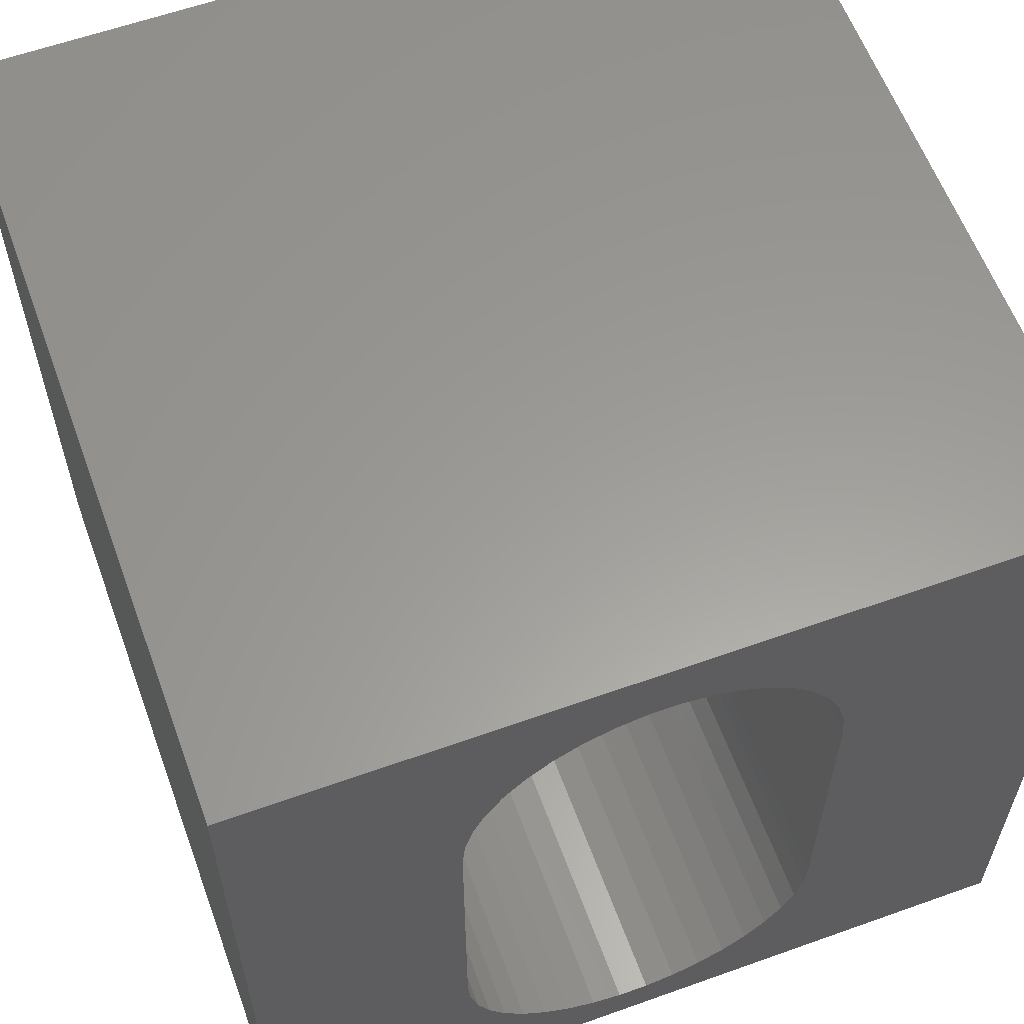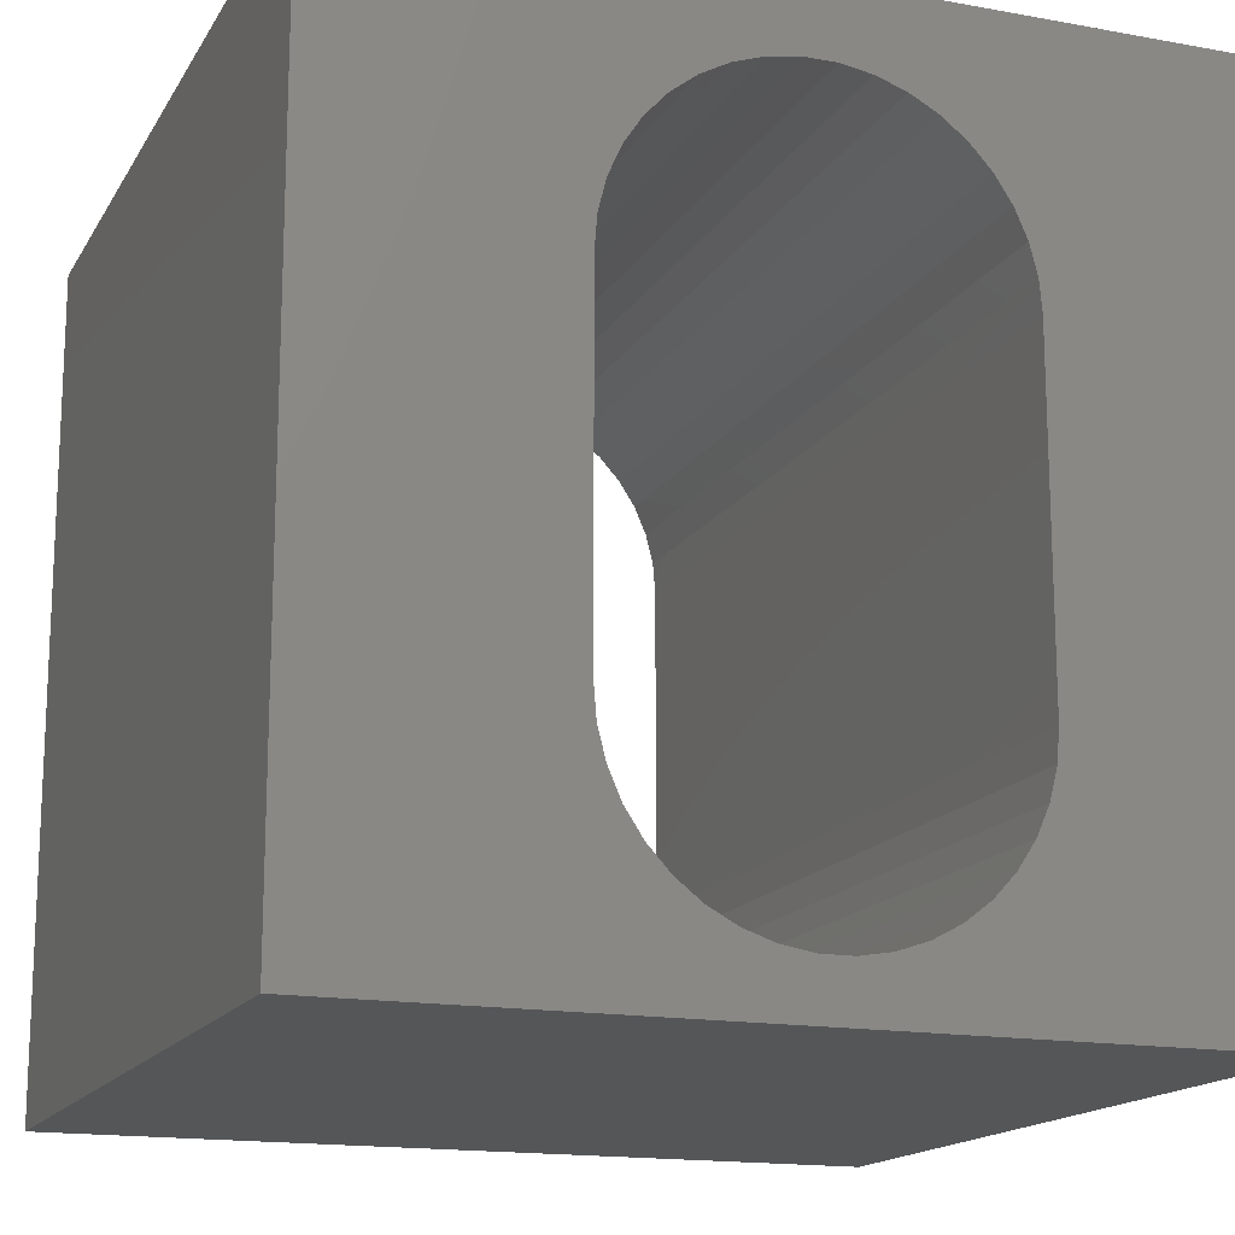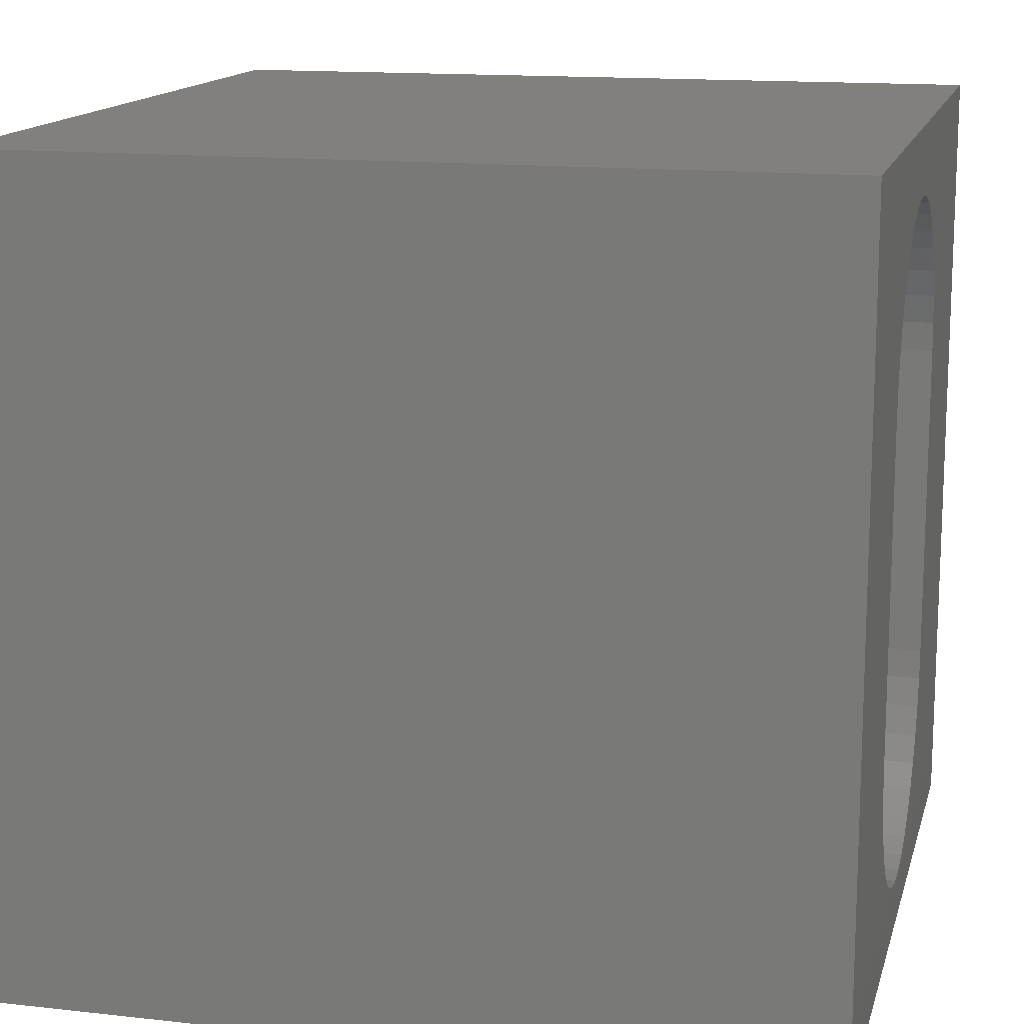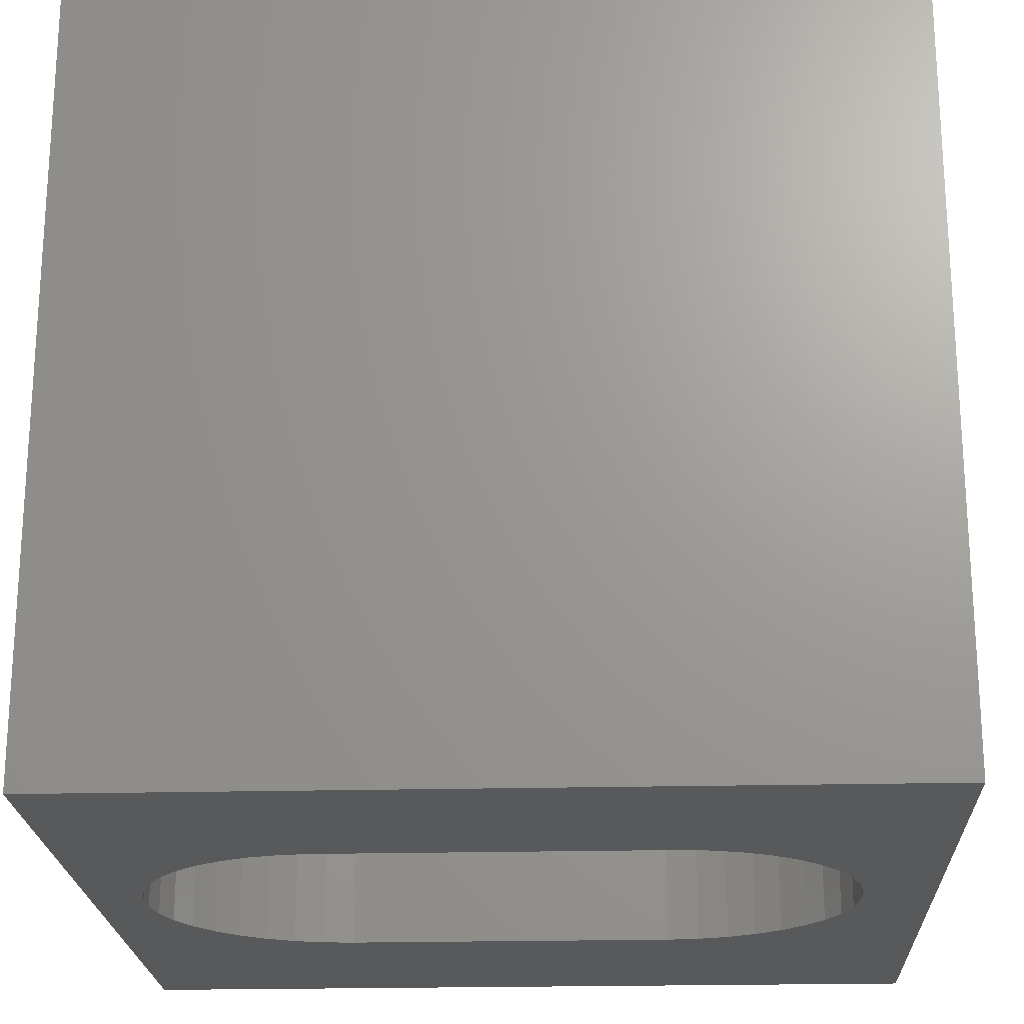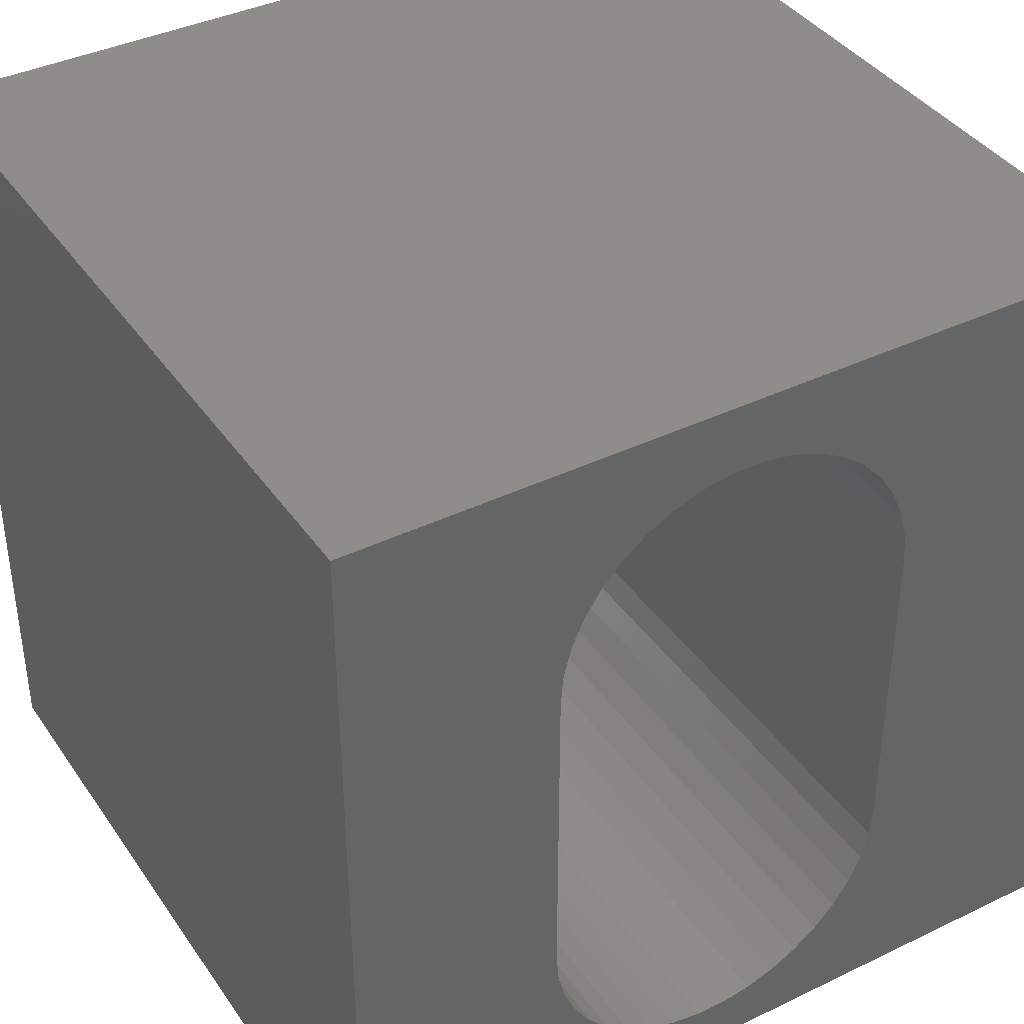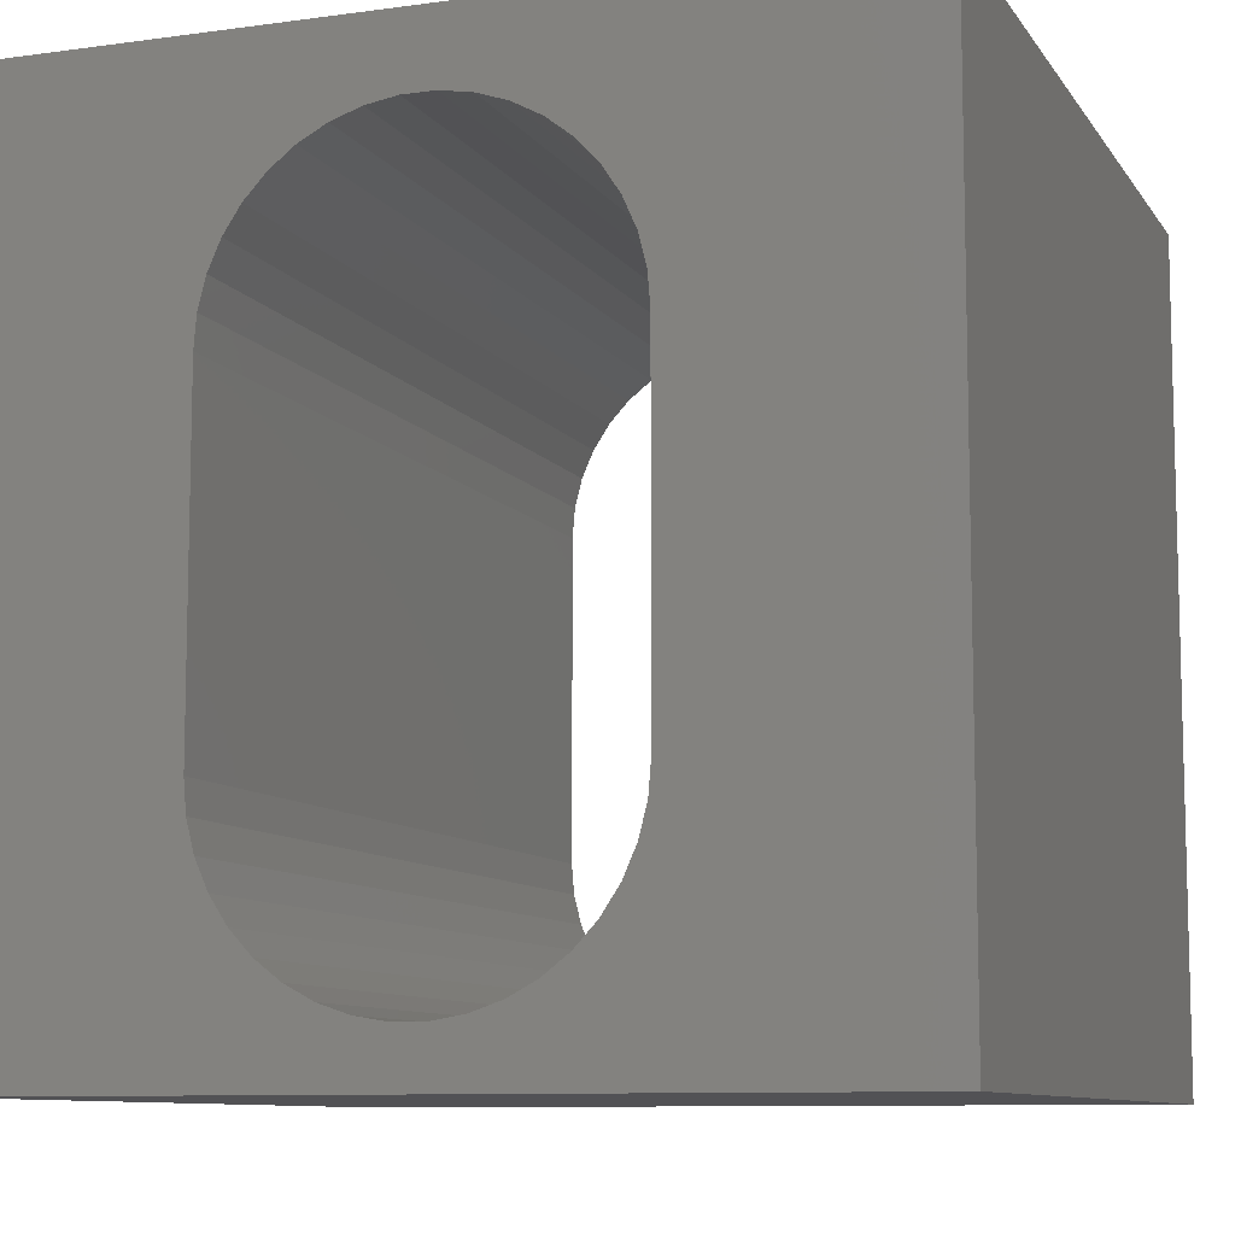
<metadata>
{"format":"stl","ext":"stl","renderer":"f3d","projection":"perspective","resolution":1024,"background":"white","views":[{"elev":60.1,"azim":159.9,"up":"+Y"},{"elev":-15.9,"azim":-20.9,"up":"+Y"},{"elev":14.4,"azim":103.7,"up":"+Y"},{"elev":-21.6,"azim":92.5,"up":"+Z"},{"elev":39.2,"azim":149.0,"up":"+Y"},{"elev":-9.3,"azim":-160.0,"up":"+Y"}]}
</metadata>
<code>
# stl→obj: 88 verts, 176 faces
v 0 10 10
v 0 10 0
v 0 0 10
v 0 0 0
v 7.374 2.522 10
v 7.282 2.159 10
v 10 0 10
v 4.225 0.8182 10
v 3.896 0.9965 10
v 7.132 1.816 10
v 6.927 1.502 10
v 6.673 1.227 10
v 6.377 8.788 10
v 10 10 10
v 6.048 8.966 10
v 5.694 9.088 10
v 3.896 8.788 10
v 4.225 8.966 10
v 3.141 1.816 10
v 2.991 2.159 10
v 2.899 7.262 10
v 2.991 7.625 10
v 3.141 7.969 10
v 6.673 8.558 10
v 6.927 8.282 10
v 7.132 7.969 10
v 7.405 6.889 10
v 7.405 2.896 10
v 6.377 0.9965 10
v 6.048 0.8182 10
v 5.694 0.6965 10
v 5.324 0.6348 10
v 4.949 0.6348 10
v 4.58 0.6965 10
v 7.282 7.625 10
v 7.374 7.262 10
v 3.346 8.282 10
v 3.6 8.558 10
v 4.58 9.088 10
v 4.949 9.15 10
v 5.324 9.15 10
v 3.6 1.227 10
v 3.346 1.502 10
v 2.899 2.522 10
v 2.868 2.896 10
v 2.868 6.889 10
v 10 10 0
v 10 0 0
v 6.048 8.966 0
v 5.694 9.088 0
v 7.132 1.816 0
v 7.282 2.159 0
v 2.899 2.522 0
v 2.991 2.159 0
v 3.141 1.816 0
v 3.346 1.502 0
v 4.225 0.8182 0
v 4.58 0.6965 0
v 4.949 0.6348 0
v 6.927 1.502 0
v 4.225 8.966 0
v 3.896 8.788 0
v 3.6 8.558 0
v 3.6 1.227 0
v 3.896 0.9965 0
v 5.324 0.6348 0
v 5.694 0.6965 0
v 6.048 0.8182 0
v 3.346 8.282 0
v 3.141 7.969 0
v 2.991 7.625 0
v 6.377 0.9965 0
v 6.673 1.227 0
v 6.927 8.282 0
v 6.673 8.558 0
v 6.377 8.788 0
v 5.324 9.15 0
v 4.949 9.15 0
v 4.58 9.088 0
v 7.374 7.262 0
v 7.282 7.625 0
v 7.132 7.969 0
v 2.899 7.262 0
v 2.868 6.889 0
v 2.868 2.896 0
v 7.374 2.522 0
v 7.405 2.896 0
v 7.405 6.889 0
f 1 2 3
f 3 2 4
f 5 6 7
f 8 9 3
f 6 10 7
f 7 10 11
f 7 11 12
f 13 14 15
f 15 14 16
f 1 17 18
f 19 20 3
f 21 22 1
f 1 22 23
f 13 24 14
f 14 24 25
f 14 25 26
f 14 27 7
f 7 27 28
f 7 28 5
f 12 29 7
f 7 29 30
f 7 30 31
f 31 32 7
f 7 32 33
f 7 33 3
f 3 33 34
f 3 34 8
f 26 35 14
f 14 35 36
f 14 36 27
f 23 37 1
f 1 37 38
f 1 38 17
f 18 39 1
f 1 39 40
f 1 40 14
f 14 40 41
f 14 41 16
f 9 42 3
f 3 42 43
f 3 43 19
f 20 44 3
f 3 44 45
f 3 45 1
f 1 45 46
f 1 46 21
f 47 14 48
f 48 14 7
f 49 50 47
f 51 52 48
f 53 54 4
f 4 54 55
f 4 55 56
f 57 58 4
f 4 58 59
f 4 59 48
f 51 48 60
f 61 62 2
f 2 62 63
f 56 64 4
f 4 64 65
f 4 65 57
f 59 66 48
f 48 66 67
f 48 67 68
f 63 69 2
f 2 69 70
f 2 70 71
f 68 72 48
f 48 72 73
f 48 73 60
f 74 75 47
f 47 75 76
f 47 76 49
f 50 77 47
f 47 77 78
f 47 78 2
f 2 78 79
f 2 79 61
f 80 81 47
f 47 81 82
f 47 82 74
f 71 83 2
f 2 83 84
f 2 84 4
f 4 84 85
f 4 85 53
f 52 86 48
f 48 86 87
f 48 87 47
f 47 87 88
f 47 88 80
f 14 47 1
f 1 47 2
f 48 7 4
f 4 7 3
f 85 45 44
f 85 44 53
f 53 44 20
f 53 20 54
f 54 20 19
f 54 19 55
f 55 19 43
f 55 43 56
f 56 43 42
f 56 42 64
f 64 42 9
f 64 9 65
f 65 9 8
f 65 8 57
f 57 8 34
f 57 34 58
f 58 34 33
f 58 33 59
f 59 33 32
f 59 32 66
f 66 32 31
f 66 31 67
f 67 31 30
f 67 30 68
f 68 30 29
f 68 29 72
f 72 29 12
f 72 12 73
f 73 12 11
f 73 11 60
f 60 11 10
f 60 10 51
f 51 10 6
f 51 6 52
f 52 6 5
f 52 5 86
f 86 5 28
f 86 28 87
f 85 84 45
f 45 84 46
f 88 27 36
f 88 36 80
f 80 36 35
f 80 35 81
f 81 35 26
f 81 26 82
f 82 26 25
f 82 25 74
f 74 25 24
f 74 24 75
f 75 24 13
f 75 13 76
f 76 13 15
f 76 15 49
f 49 15 16
f 49 16 50
f 50 16 41
f 50 41 77
f 77 41 40
f 77 40 78
f 78 40 39
f 78 39 79
f 79 39 18
f 79 18 61
f 61 18 17
f 61 17 62
f 62 17 38
f 62 38 63
f 63 38 37
f 63 37 69
f 69 37 23
f 69 23 70
f 70 23 22
f 70 22 71
f 71 22 21
f 71 21 83
f 83 21 46
f 83 46 84
f 88 87 27
f 27 87 28

</code>
